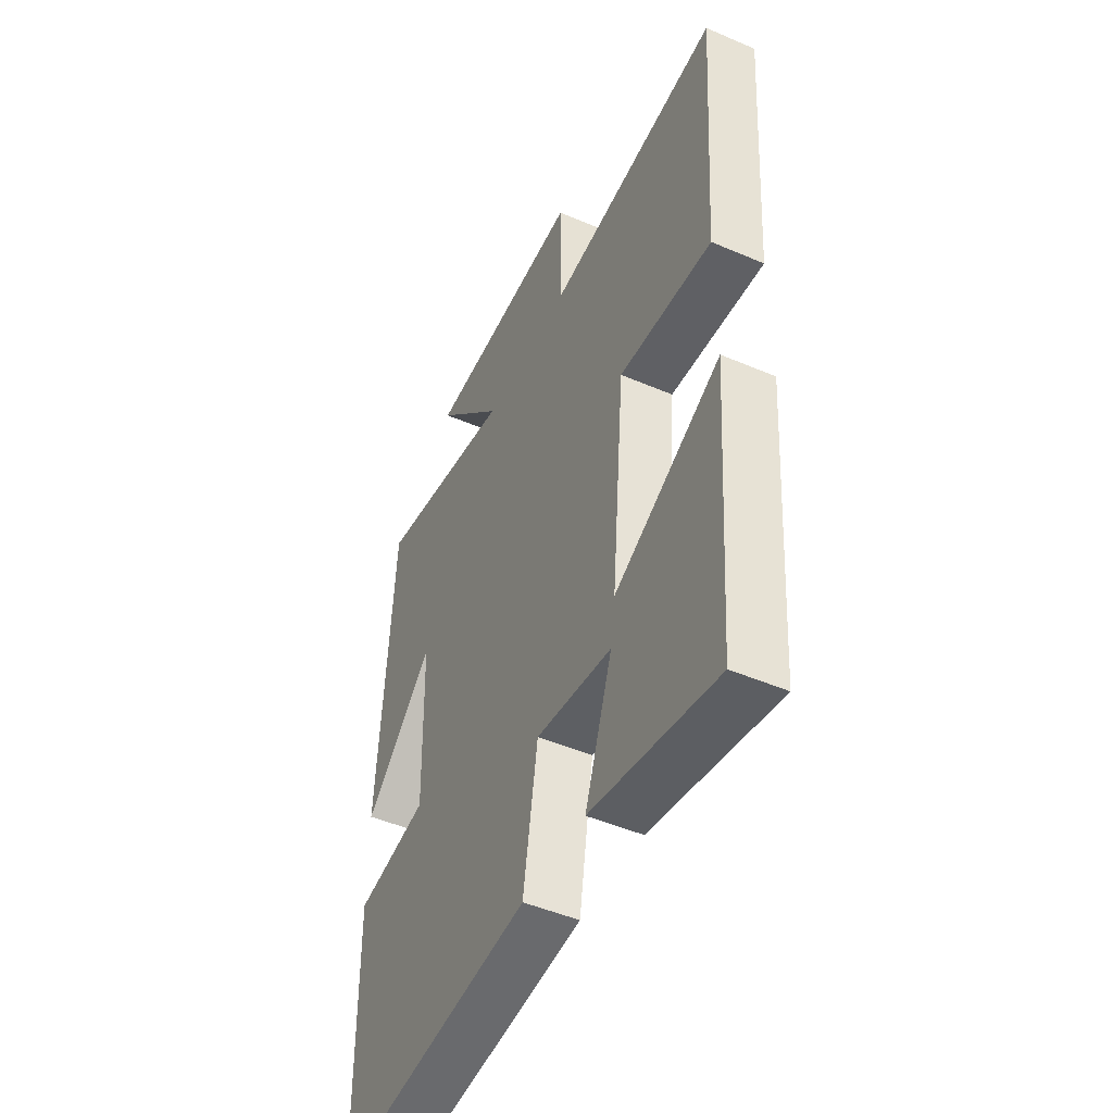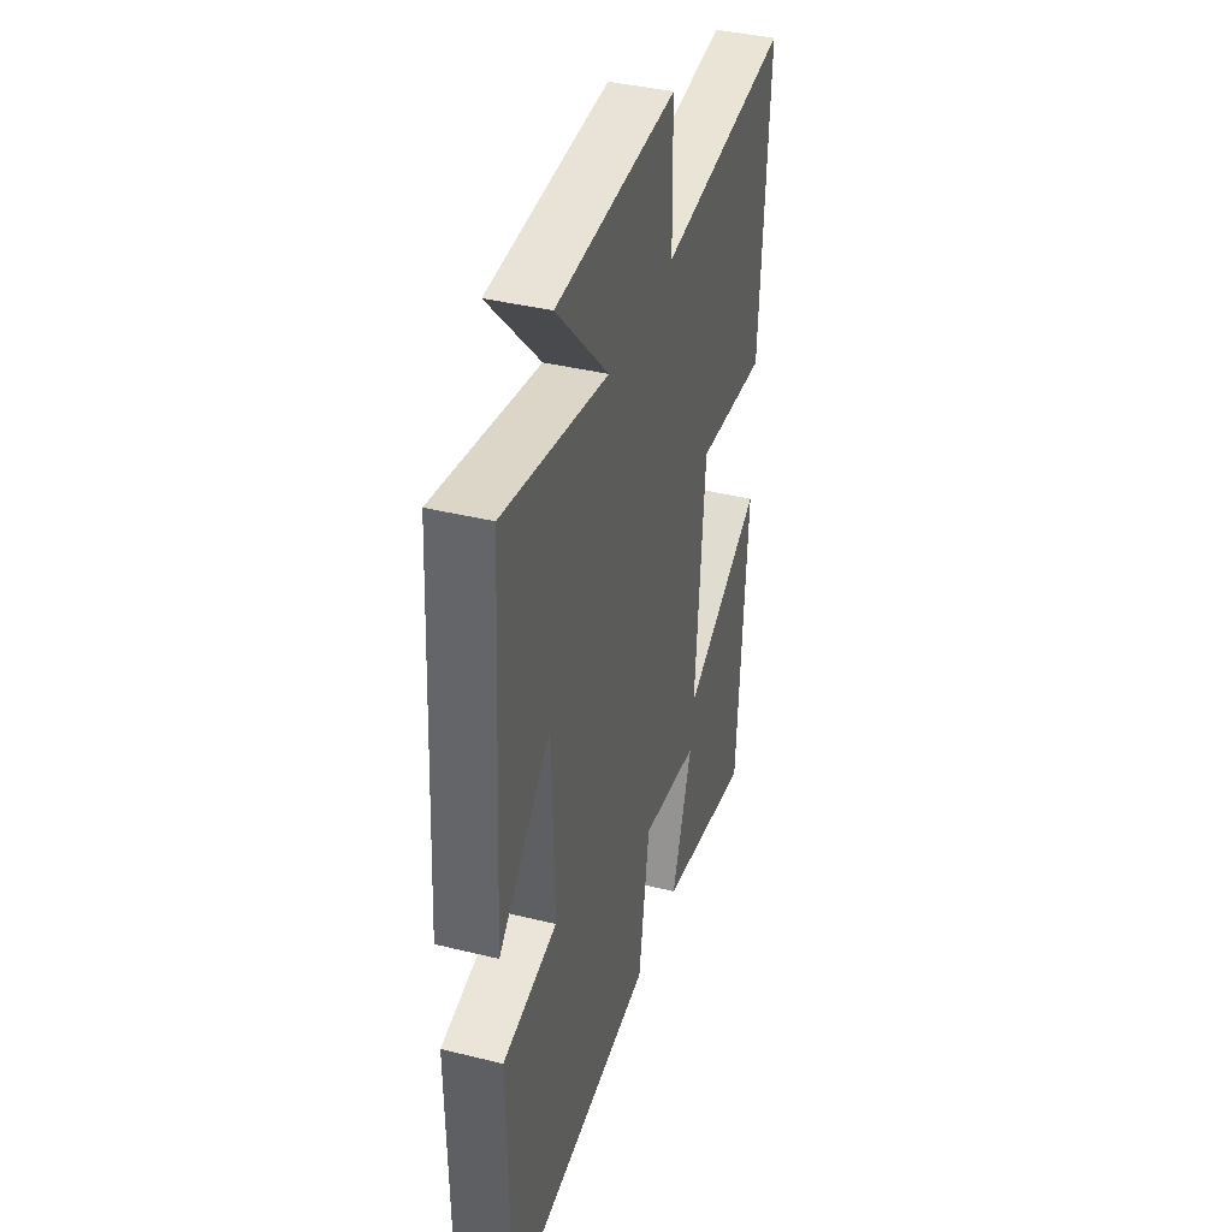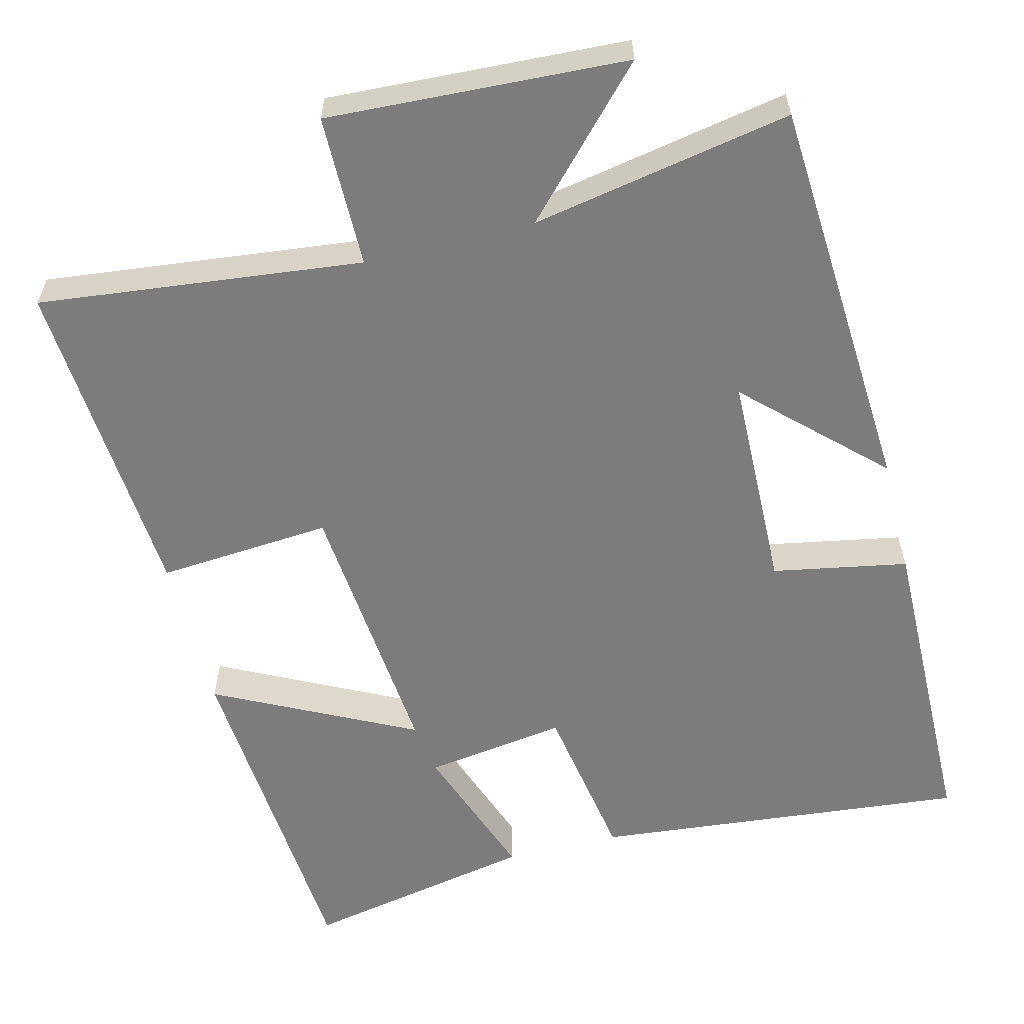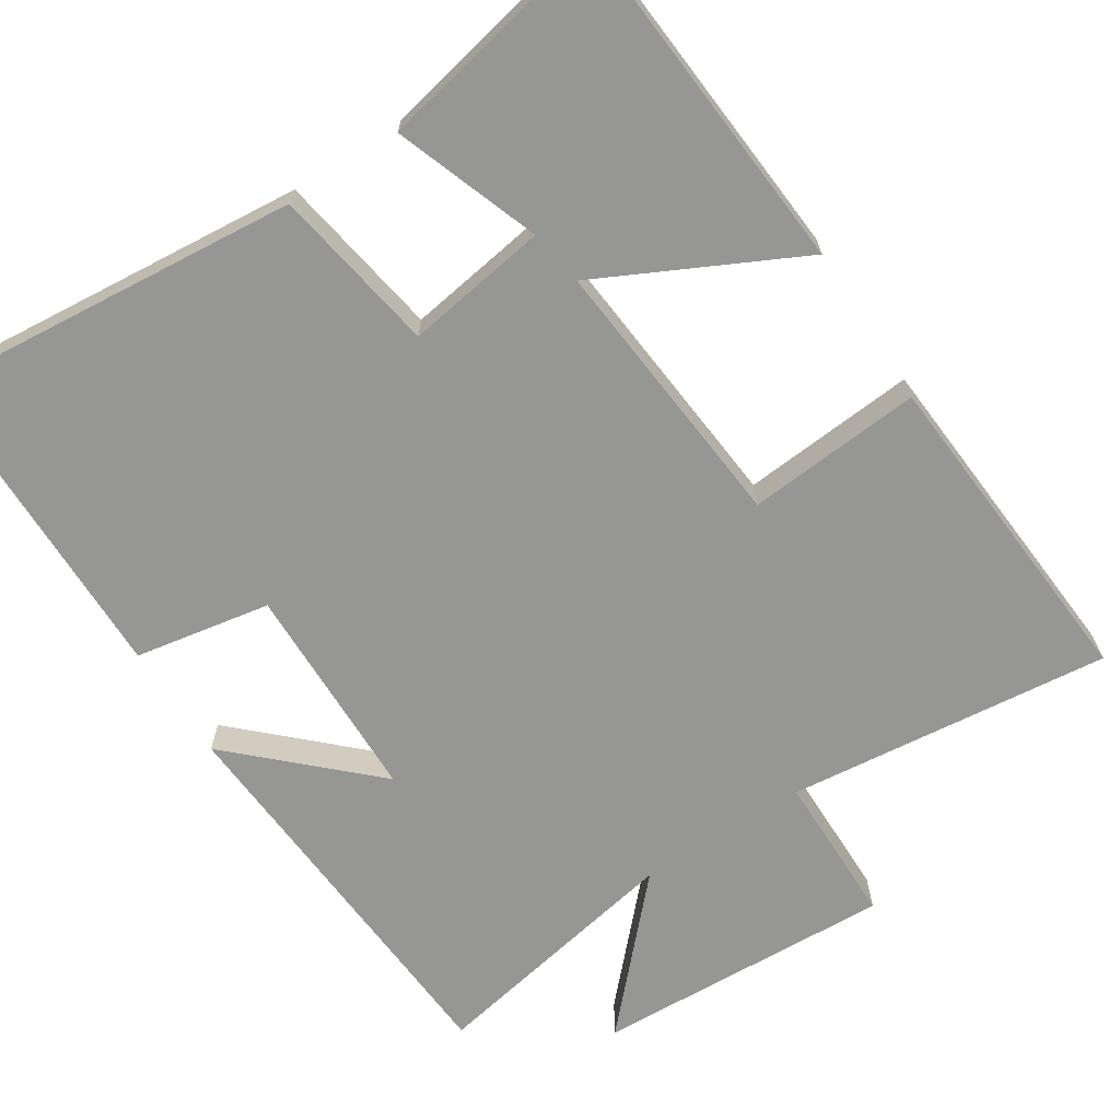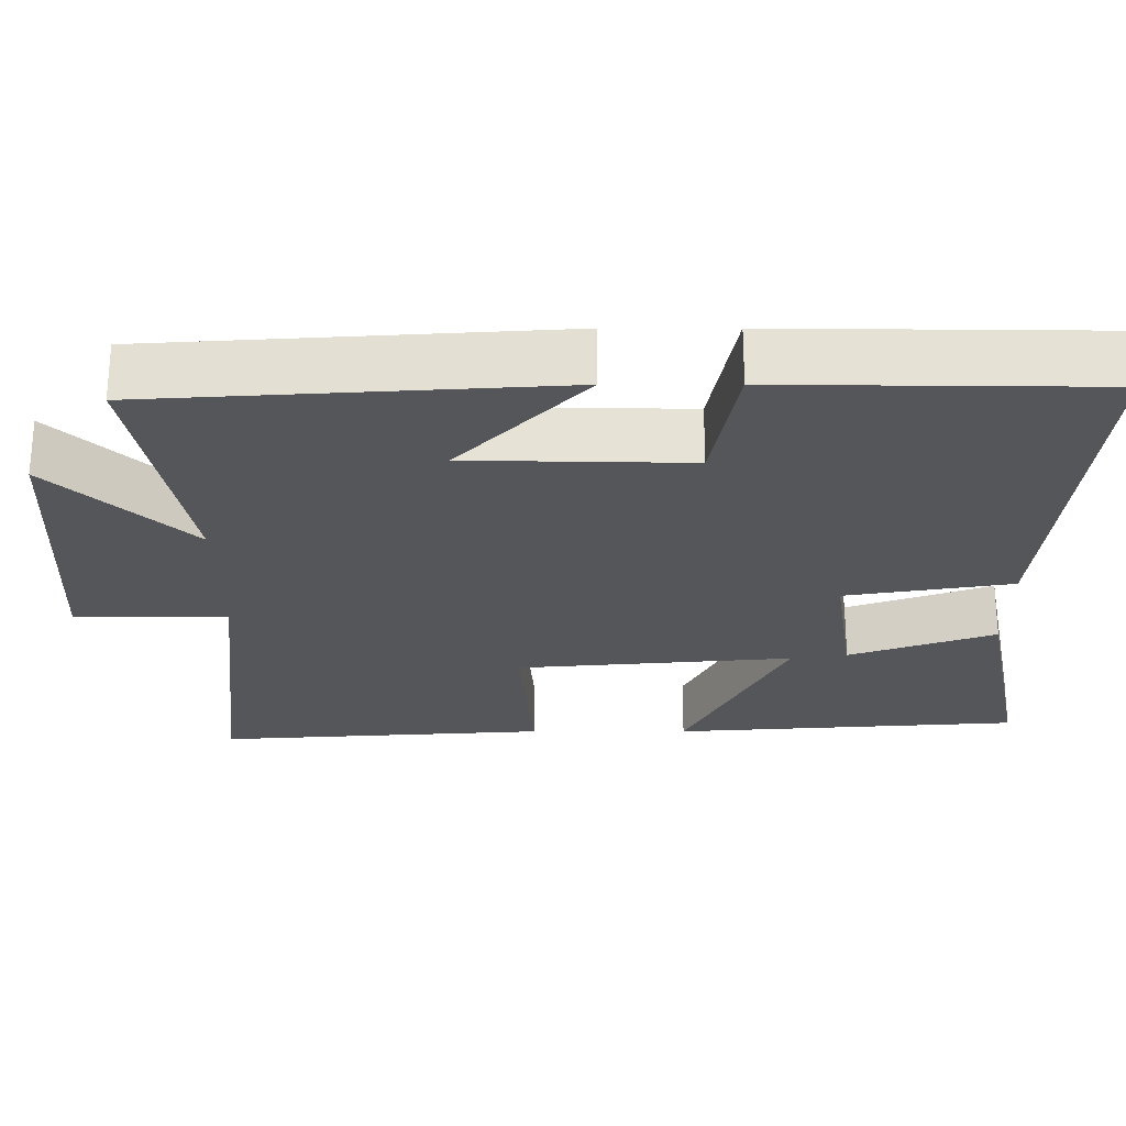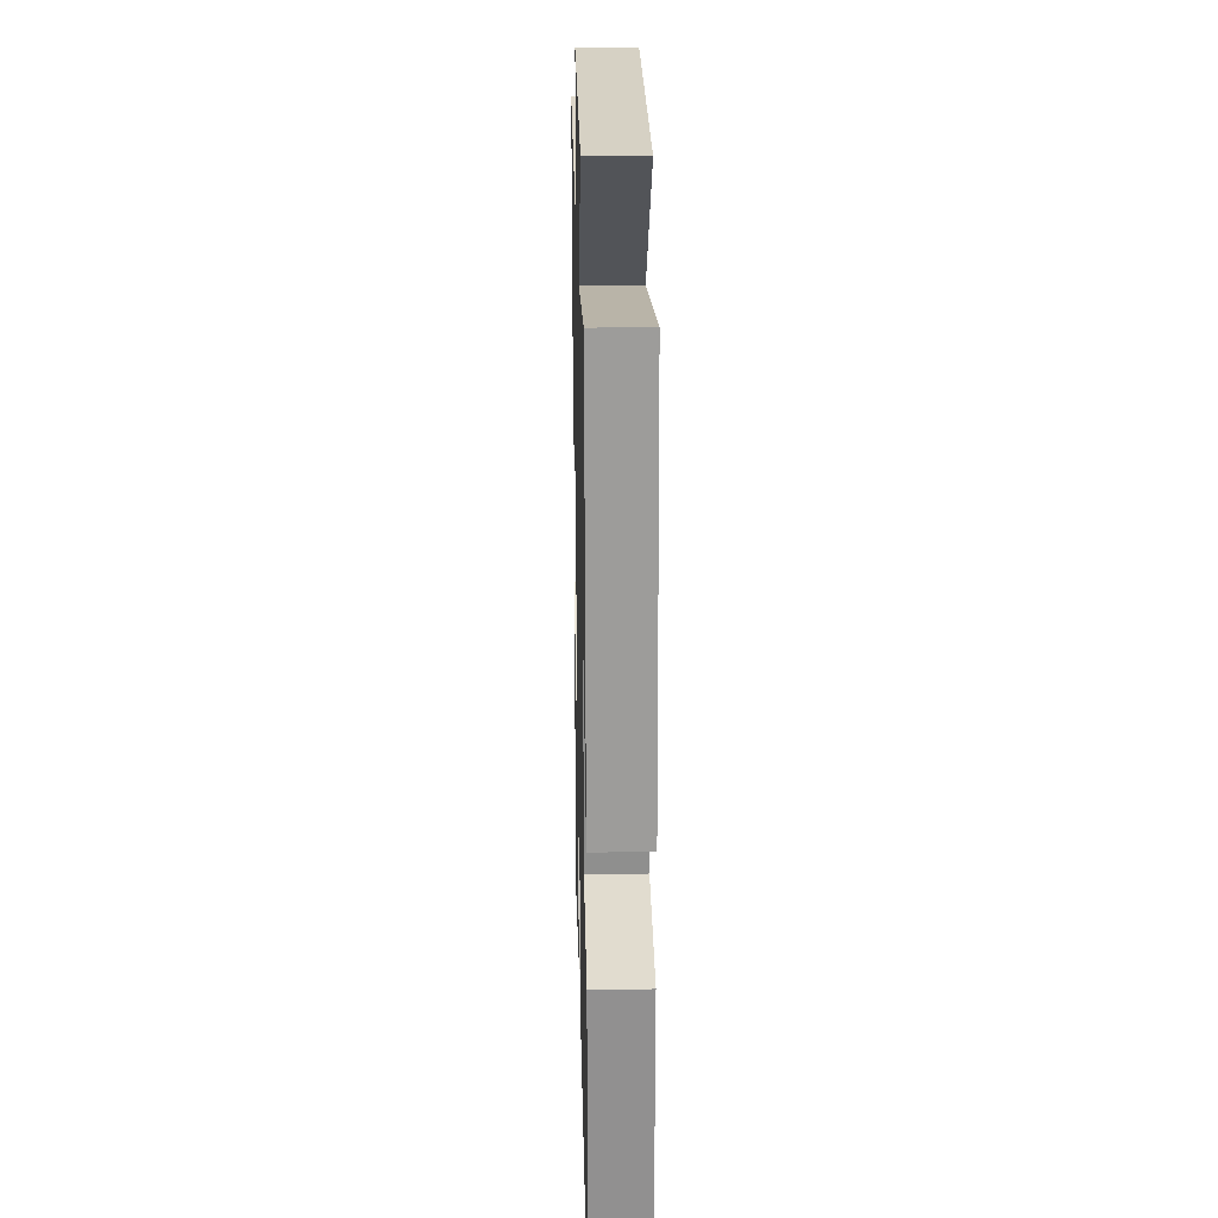
<metadata>
{"format":"obj","ext":"obj","renderer":"f3d","projection":"perspective","resolution":1024,"background":"white","views":[{"elev":-48.0,"azim":-115.7,"up":"+Z"},{"elev":39.3,"azim":107.1,"up":"+Z"},{"elev":-58.8,"azim":14.1,"up":"+Y"},{"elev":-67.7,"azim":-147.0,"up":"+Y"},{"elev":-25.6,"azim":90.0,"up":"+Y"},{"elev":23.7,"azim":88.6,"up":"+Z"}]}
</metadata>
<code>
v -0.53 0.07 0.548
v -0.103 0.07 0.5
v -0.101 0.07 0.701
v 0.293 0.07 0.681
v 0.123 0.07 0.5
v 0.466 0.07 0.564
v 0.5 0.07 0.033
v 0.327 0.07 0.198
v 0.321 0.07 -0.092
v 0.5 0.07 -0.125
v 0.495 0.07 -0.548
v -0.002 0.07 -0.5
v -0.038 0.07 -0.281
v -0.226 0.07 -0.309
v -0.158 0.07 -0.5
v -0.467 0.07 -0.562
v -0.5 0.07 -0.103
v -0.237 0.07 -0.235
v -0.269 0.07 0.129
v -0.5 0.07 0.111
v -0.53 0 0.548
v -0.103 0 0.5
v -0.101 0 0.701
v 0.293 0 0.681
v 0.123 0 0.5
v 0.466 0 0.564
v 0.5 0 0.033
v 0.327 0 0.198
v 0.321 0 -0.092
v 0.5 0 -0.125
v 0.495 0 -0.548
v -0.002 0 -0.5
v -0.038 0 -0.281
v -0.226 0 -0.309
v -0.158 0 -0.5
v -0.467 0 -0.562
v -0.5 0 -0.103
v -0.237 0 -0.235
v -0.269 0 0.129
v -0.5 0 0.111
f 19 20 1 2
f 18 19 2
f 16 17 18
f 14 15 16
f 14 16 18
f 13 14 18 2
f 9 10 11 12
f 8 9 12 13
f 5 6 7 8
f 5 8 13 2
f 2 3 4 5
f 22 21 40 39
f 22 39 38
f 38 37 36
f 36 35 34
f 38 36 34
f 22 38 34 33
f 32 31 30 29
f 33 32 29 28
f 28 27 26 25
f 22 33 28 25
f 25 24 23 22
f 1 21 22 2
f 2 22 23 3
f 3 23 24 4
f 4 24 25 5
f 5 25 26 6
f 6 26 27 7
f 7 27 28 8
f 8 28 29 9
f 9 29 30 10
f 10 30 31 11
f 11 31 32 12
f 12 32 33 13
f 13 33 34 14
f 14 34 35 15
f 15 35 36 16
f 16 36 37 17
f 17 37 38 18
f 18 38 39 19
f 19 39 40 20
f 20 40 21 1

</code>
